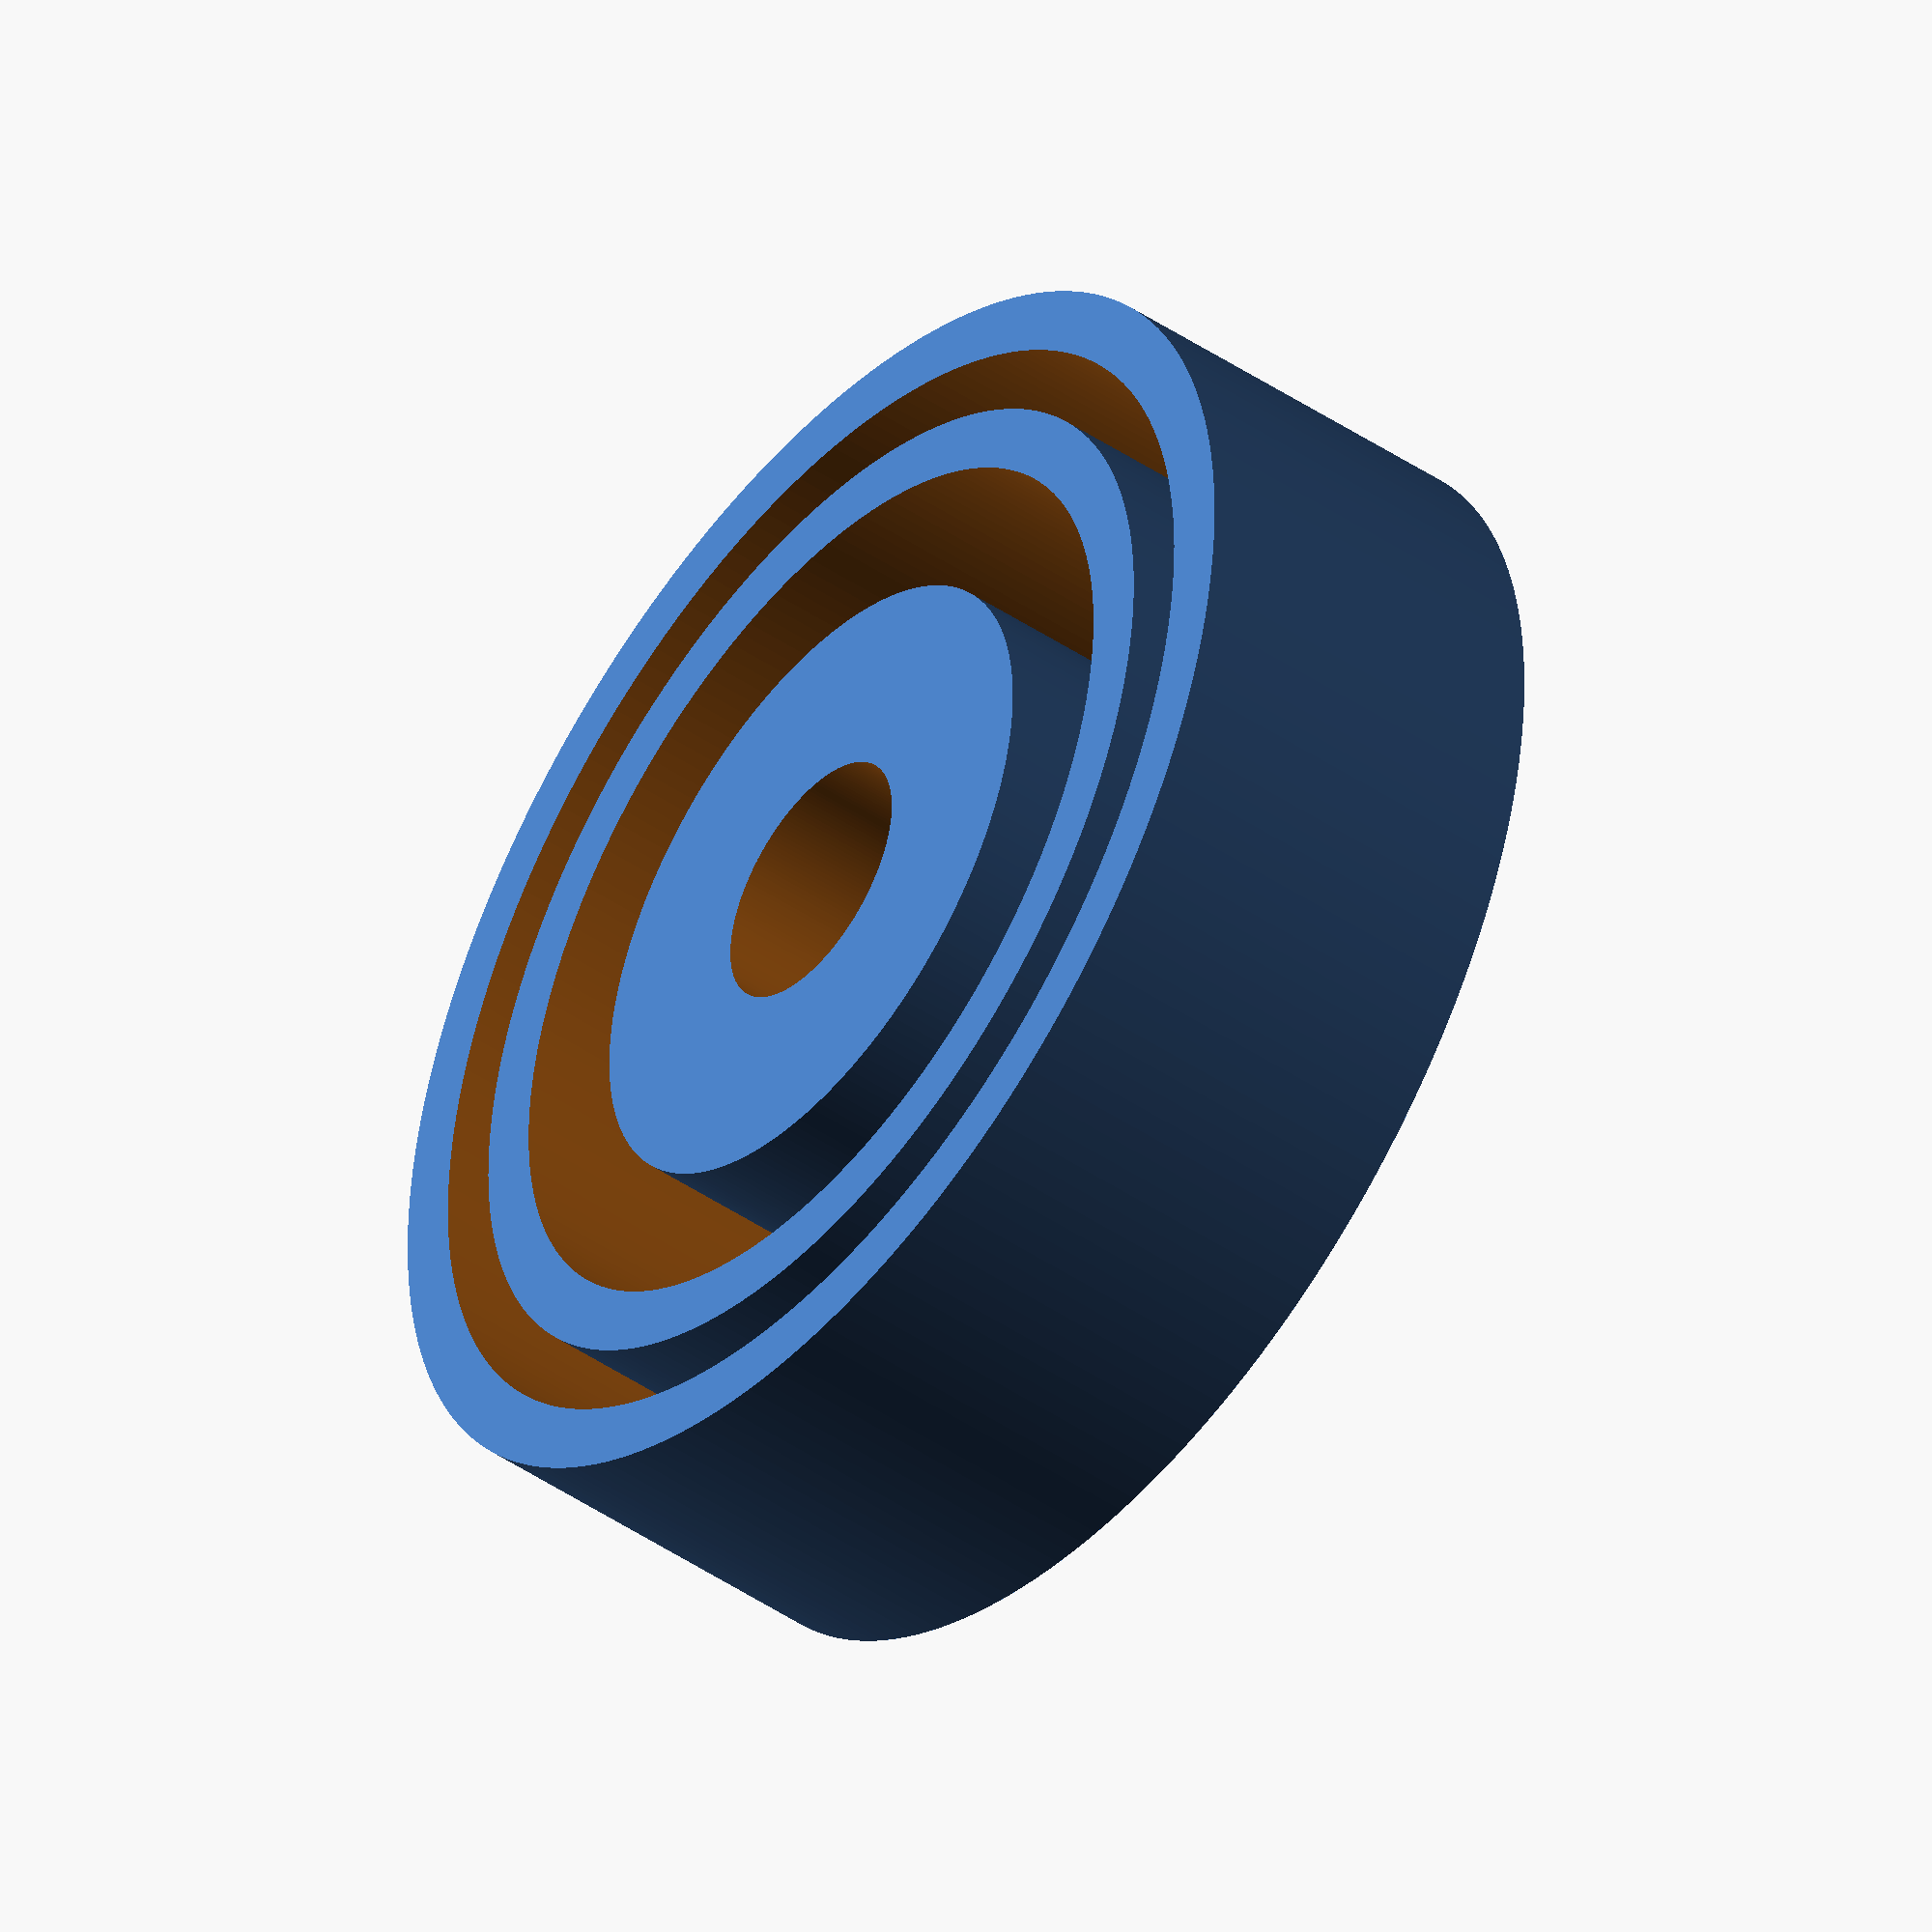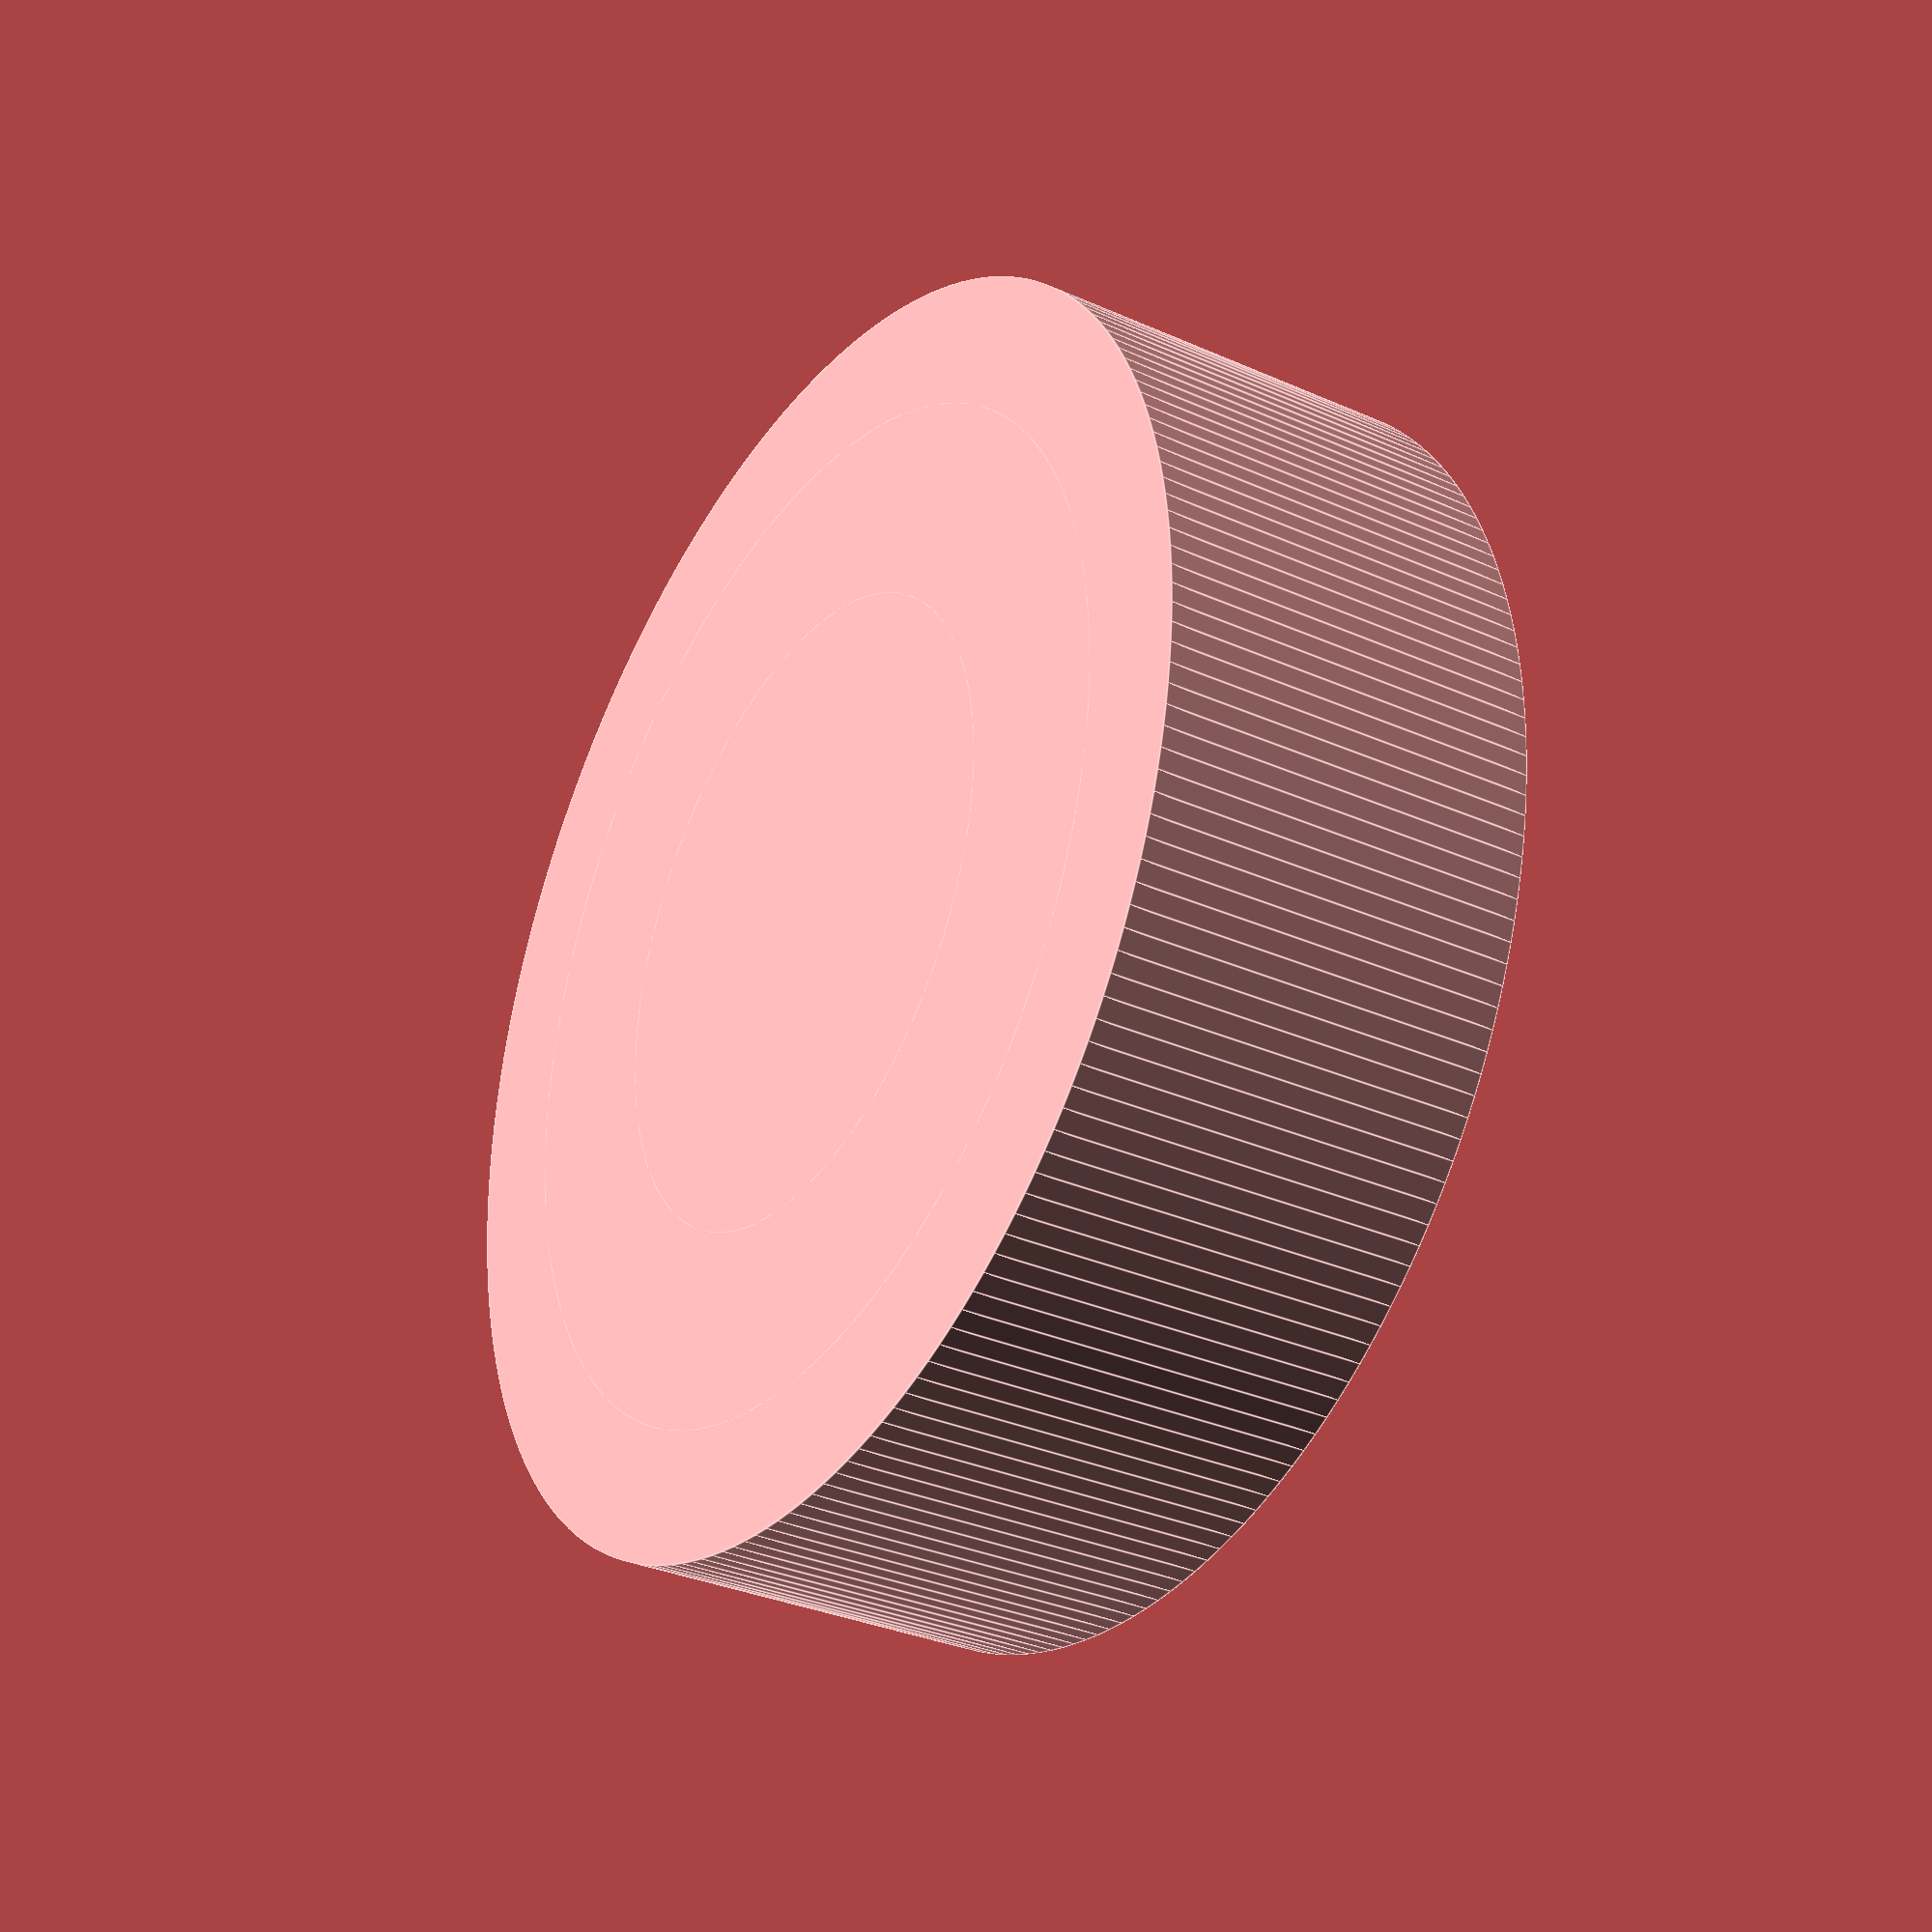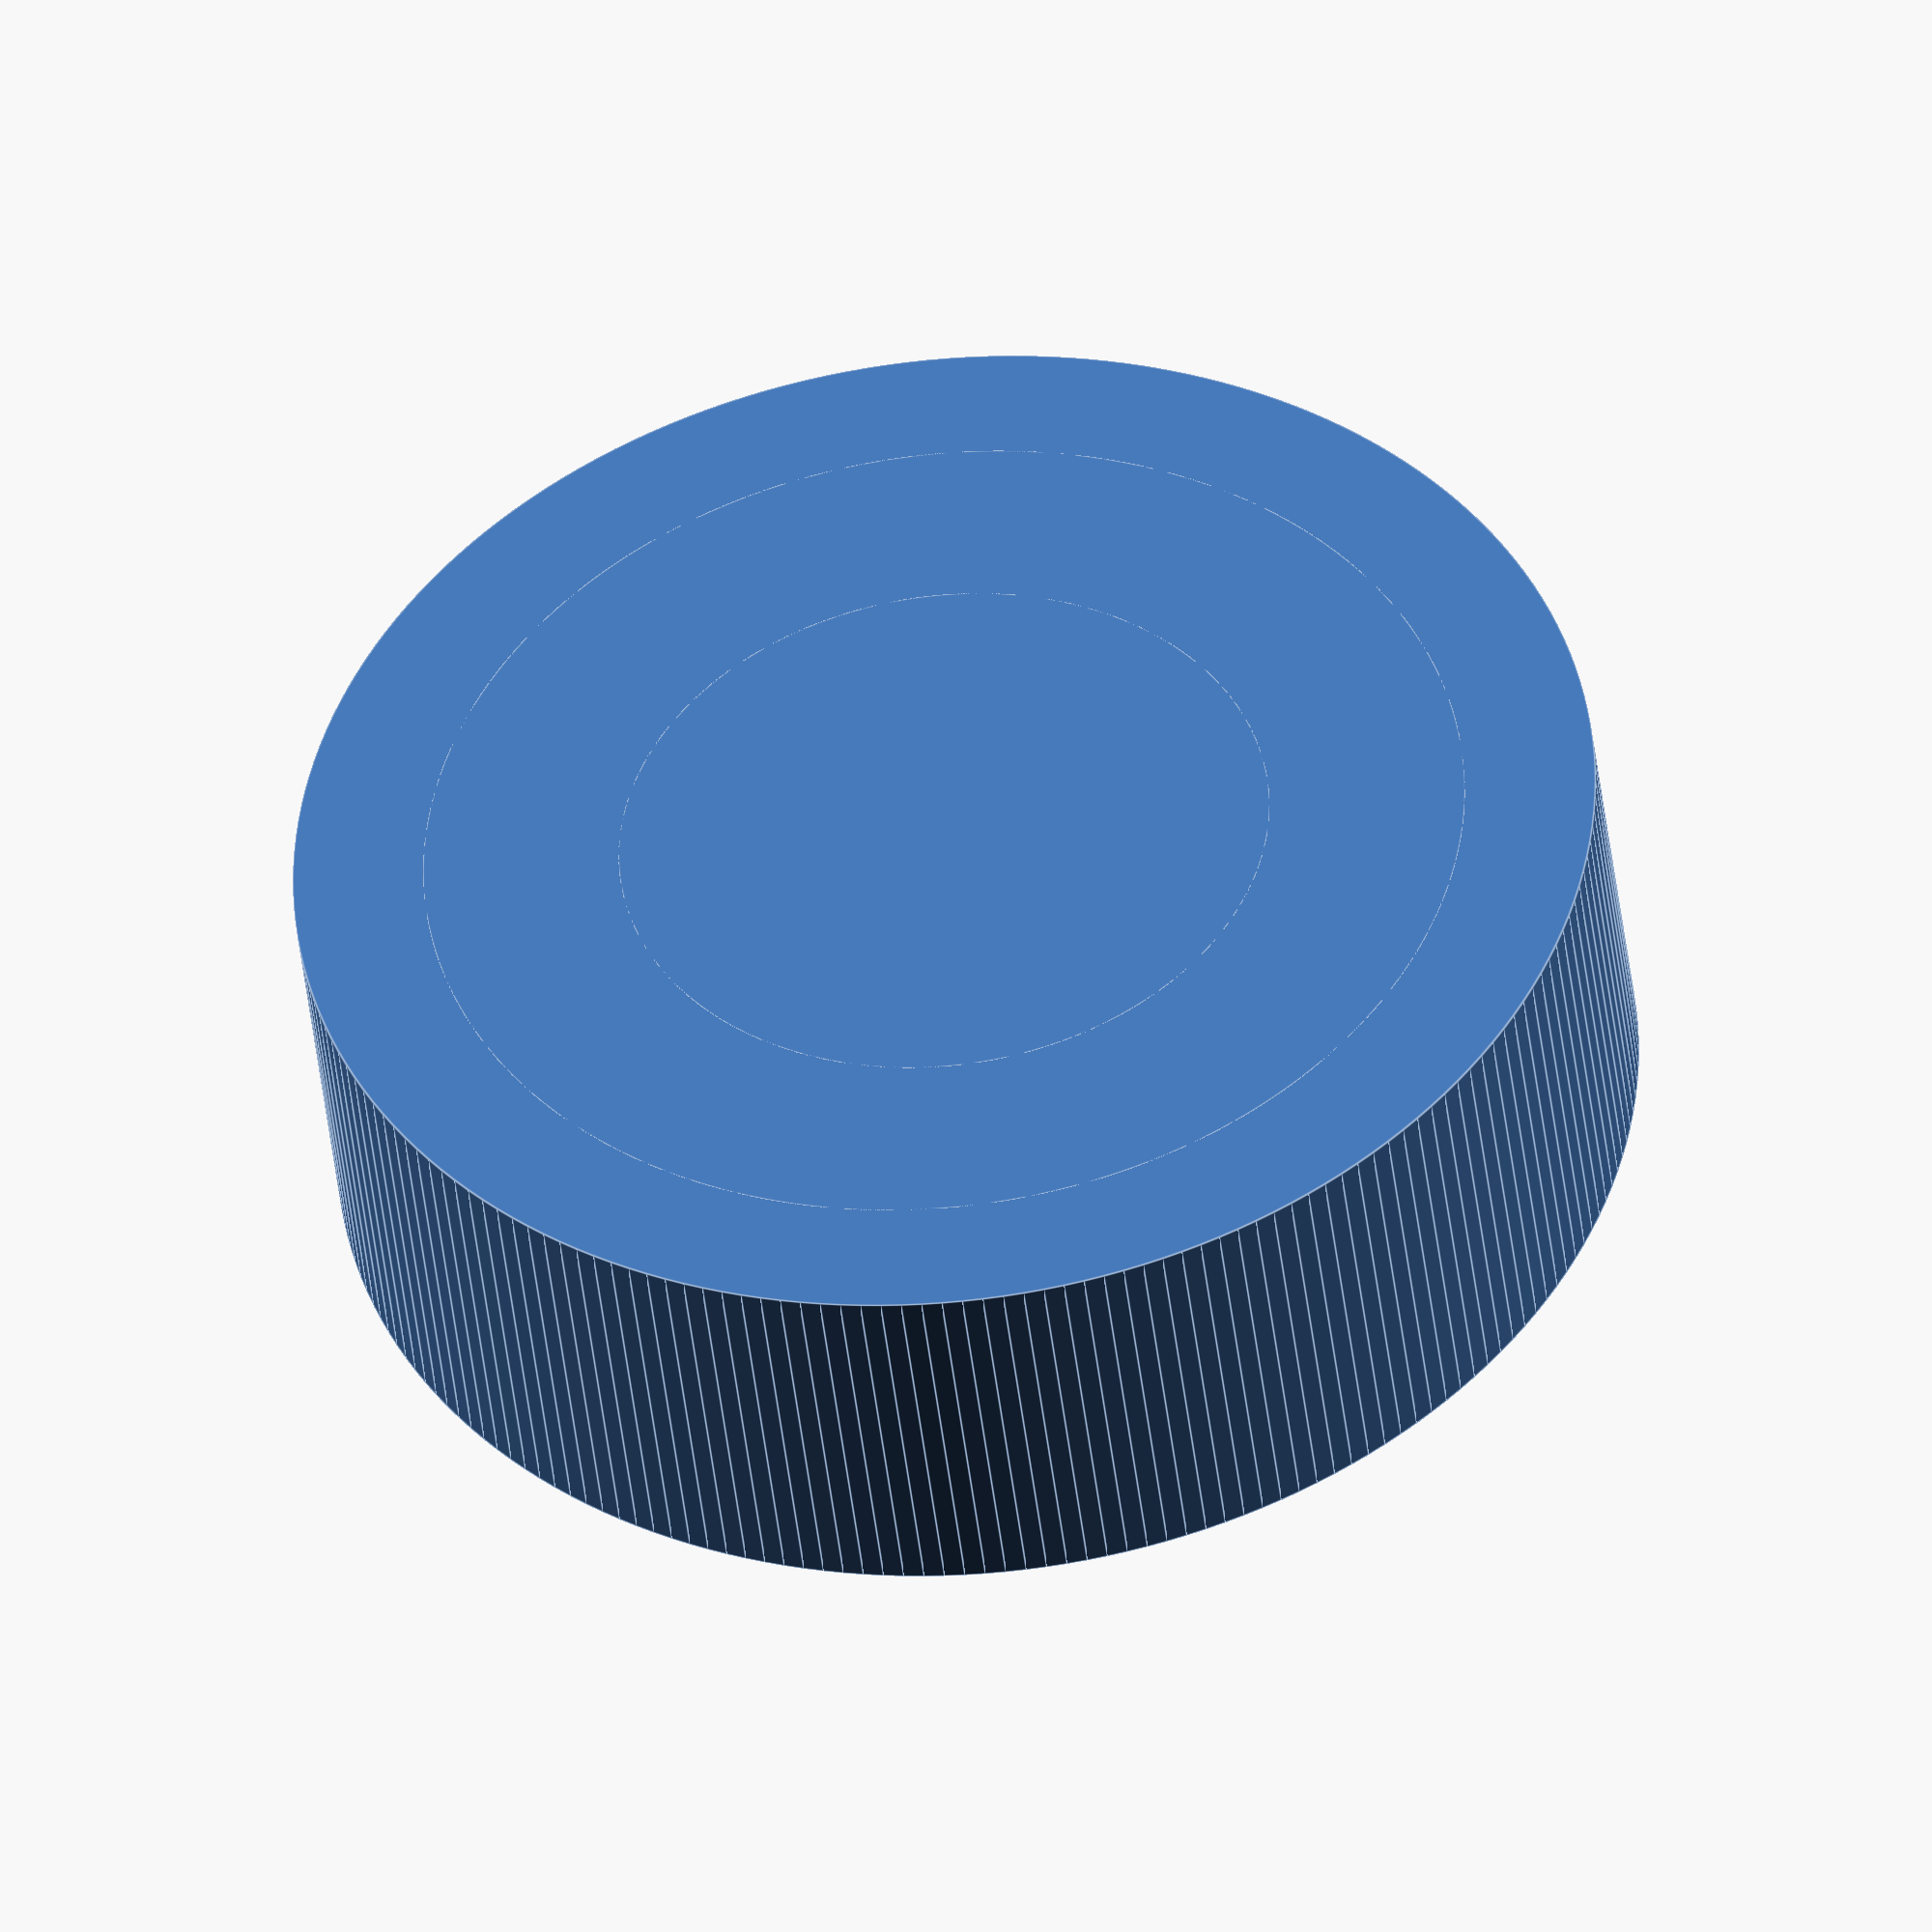
<openscad>
// Units are mm

$fn = 200; // number of facets to approximate the circle

height = 60;
outer_radius = 100;

module disc(r, h, hole_r) {
    difference() {
       cylinder(r = r, h = h); // subtract a smaller cylinder to create a disc
            translate([0,0,10]) cylinder(r = hole_r, h = h+1);
    }
}

// example usage
disc(outer_radius, height, 90); // create a disc with a radius of 10, height of 2, and a hole in the center with a radius of 5

disc(80,height,70);
disc(50,height,20);

//cylinder(r=3,h=height);
//cylinder(r=3,h=height);
</openscad>
<views>
elev=225.6 azim=1.7 roll=128.0 proj=o view=wireframe
elev=211.9 azim=98.0 roll=302.1 proj=p view=edges
elev=223.9 azim=124.0 roll=353.6 proj=o view=edges
</views>
